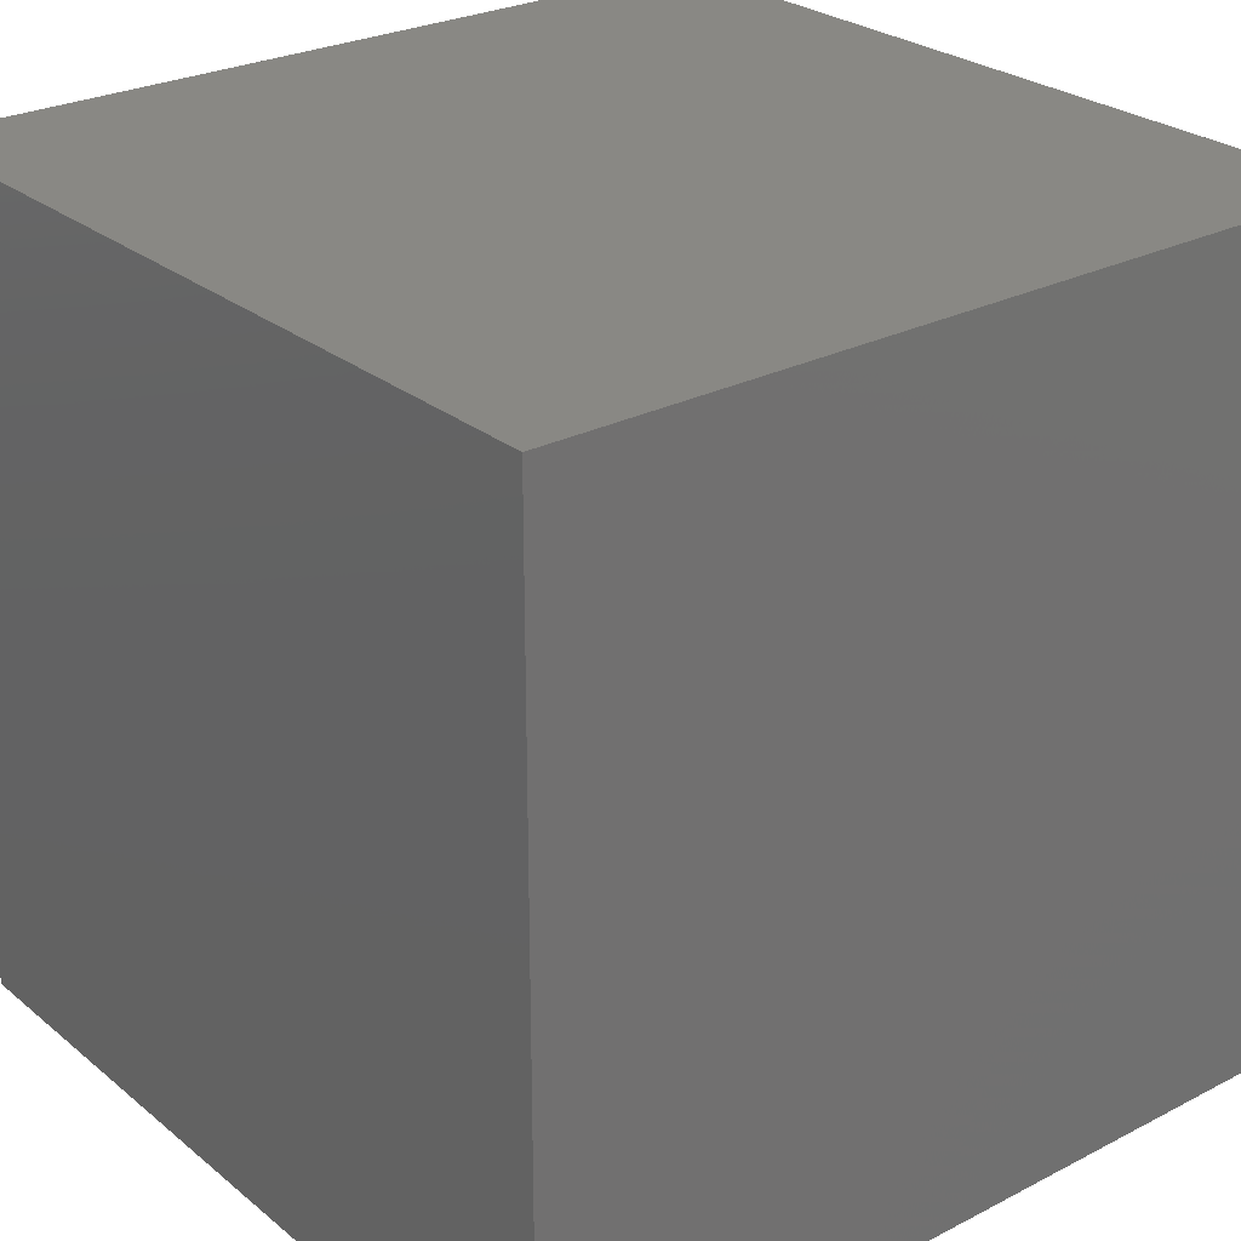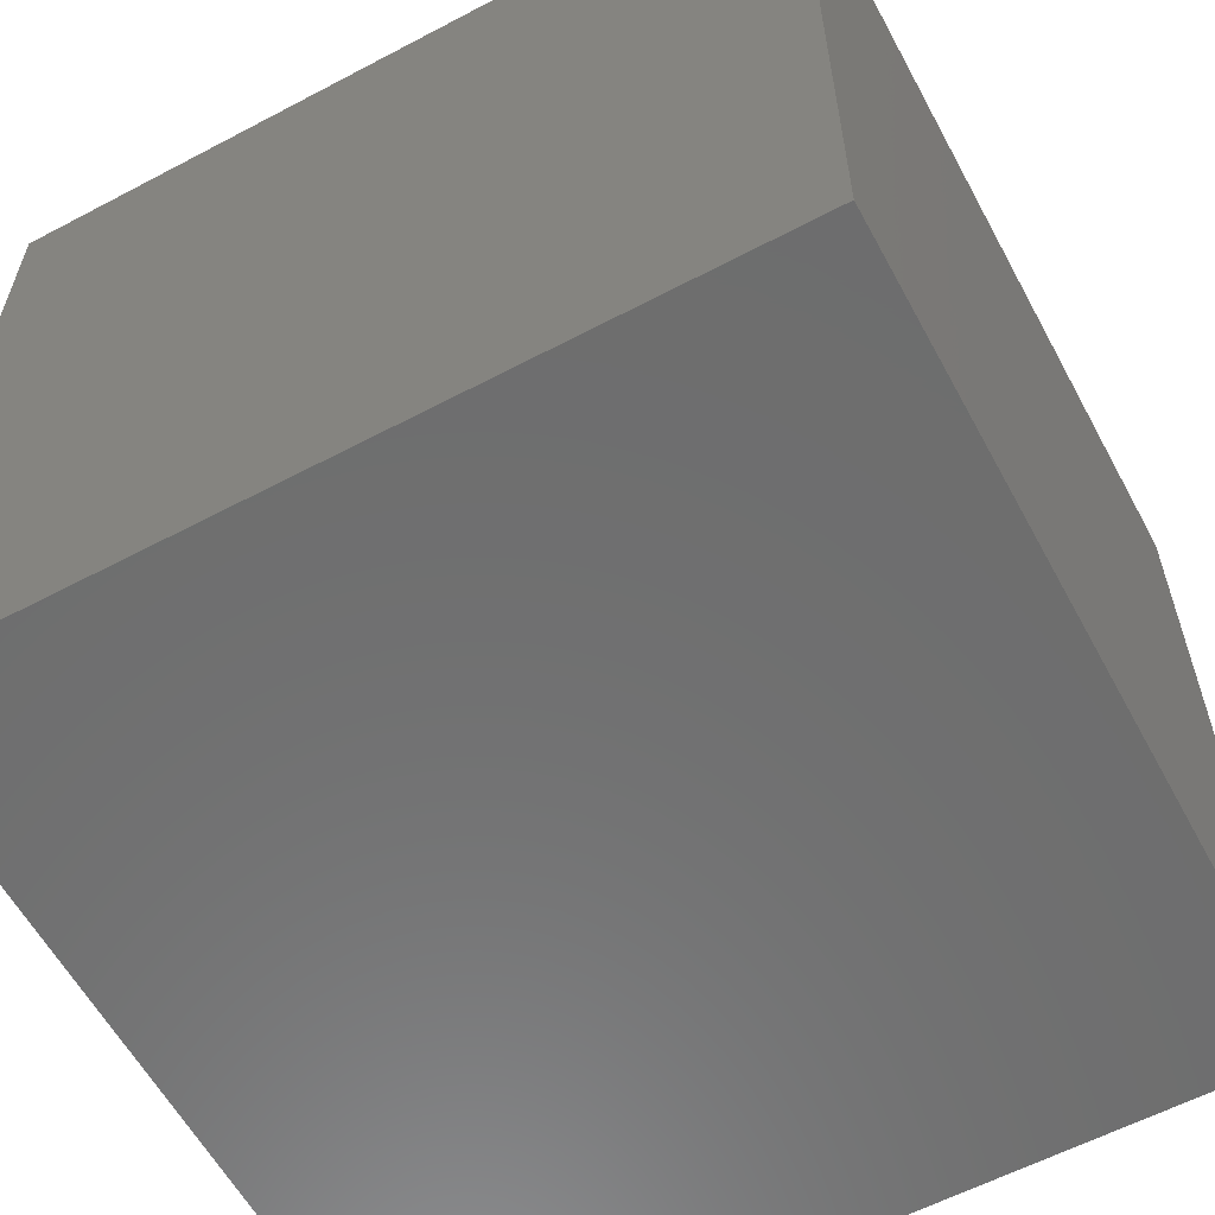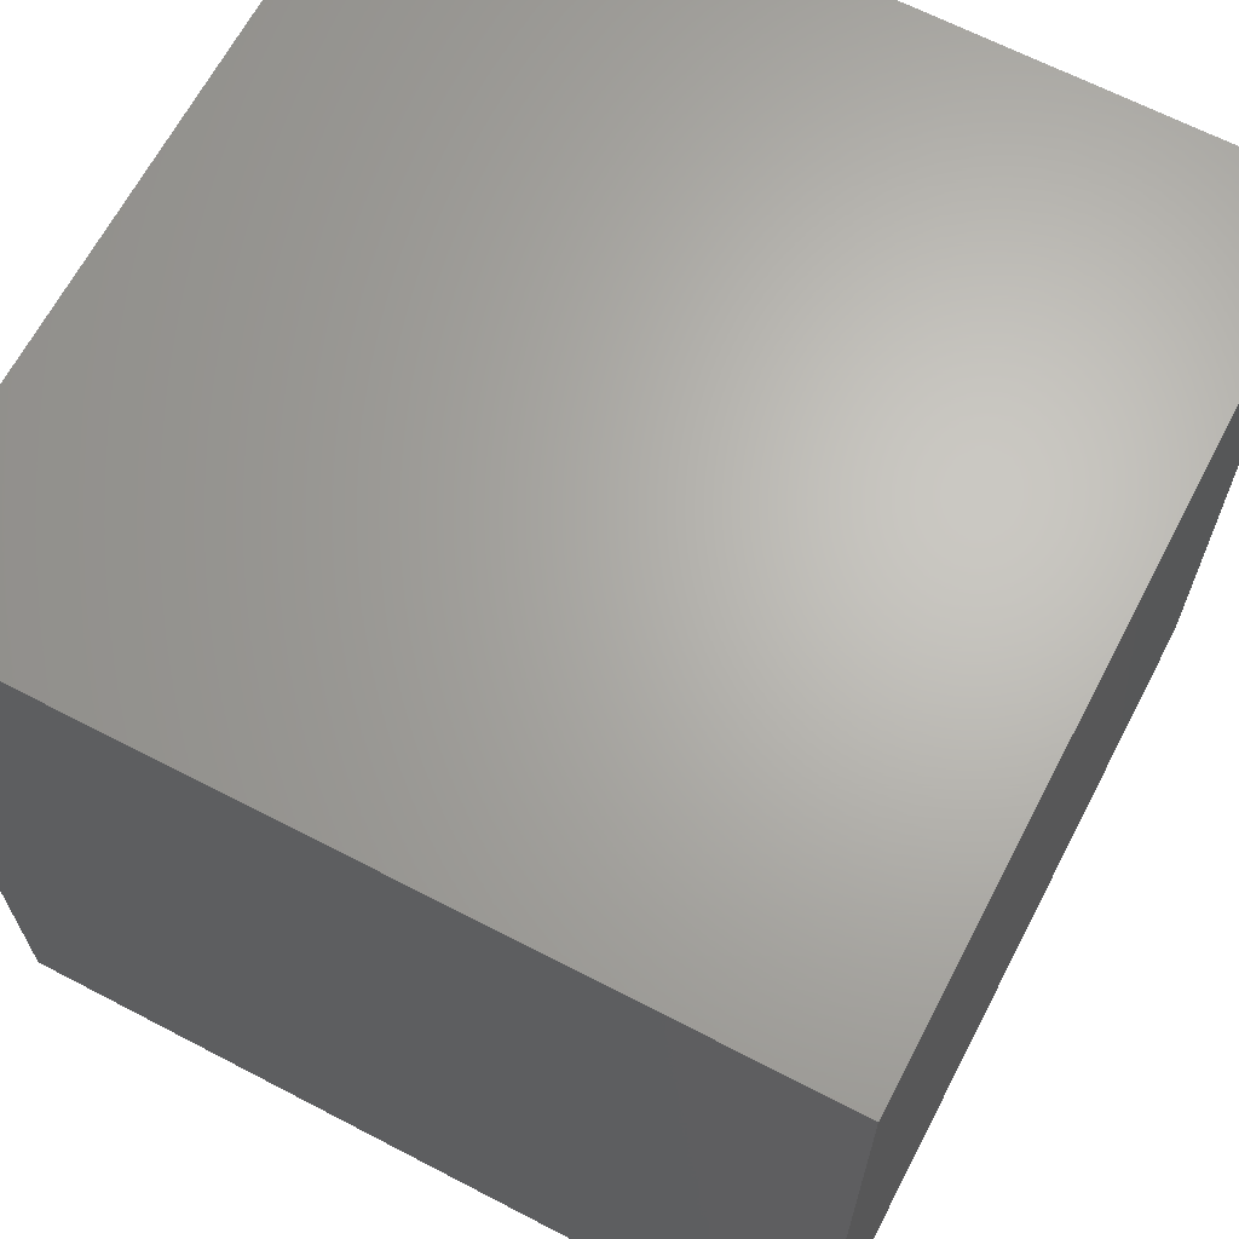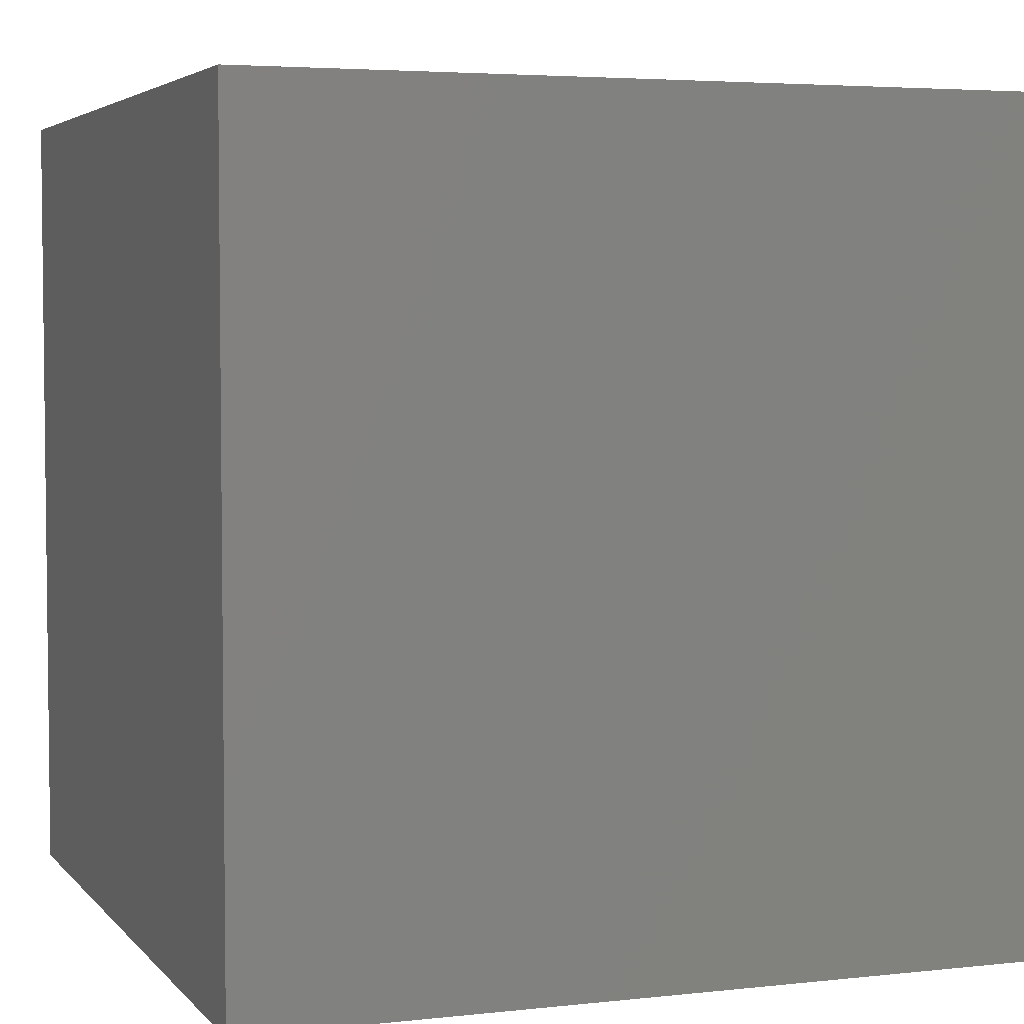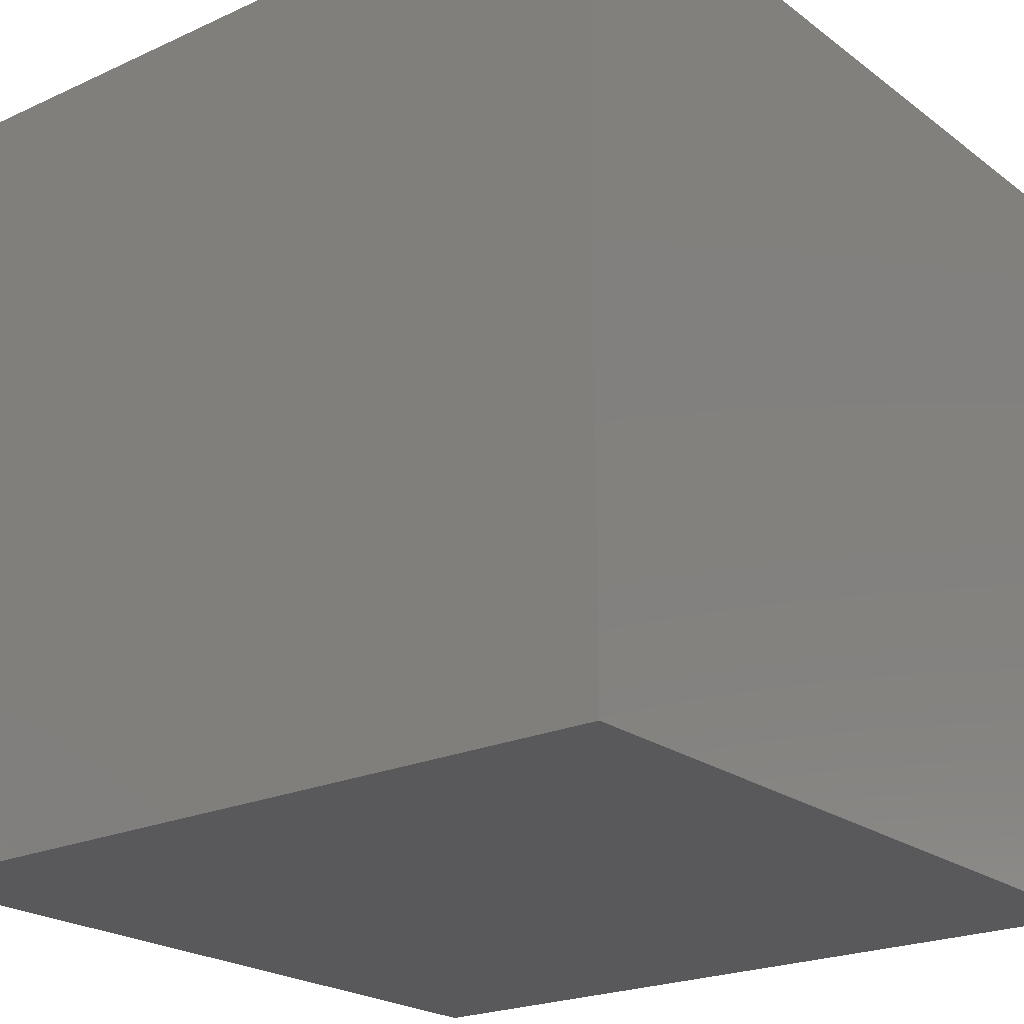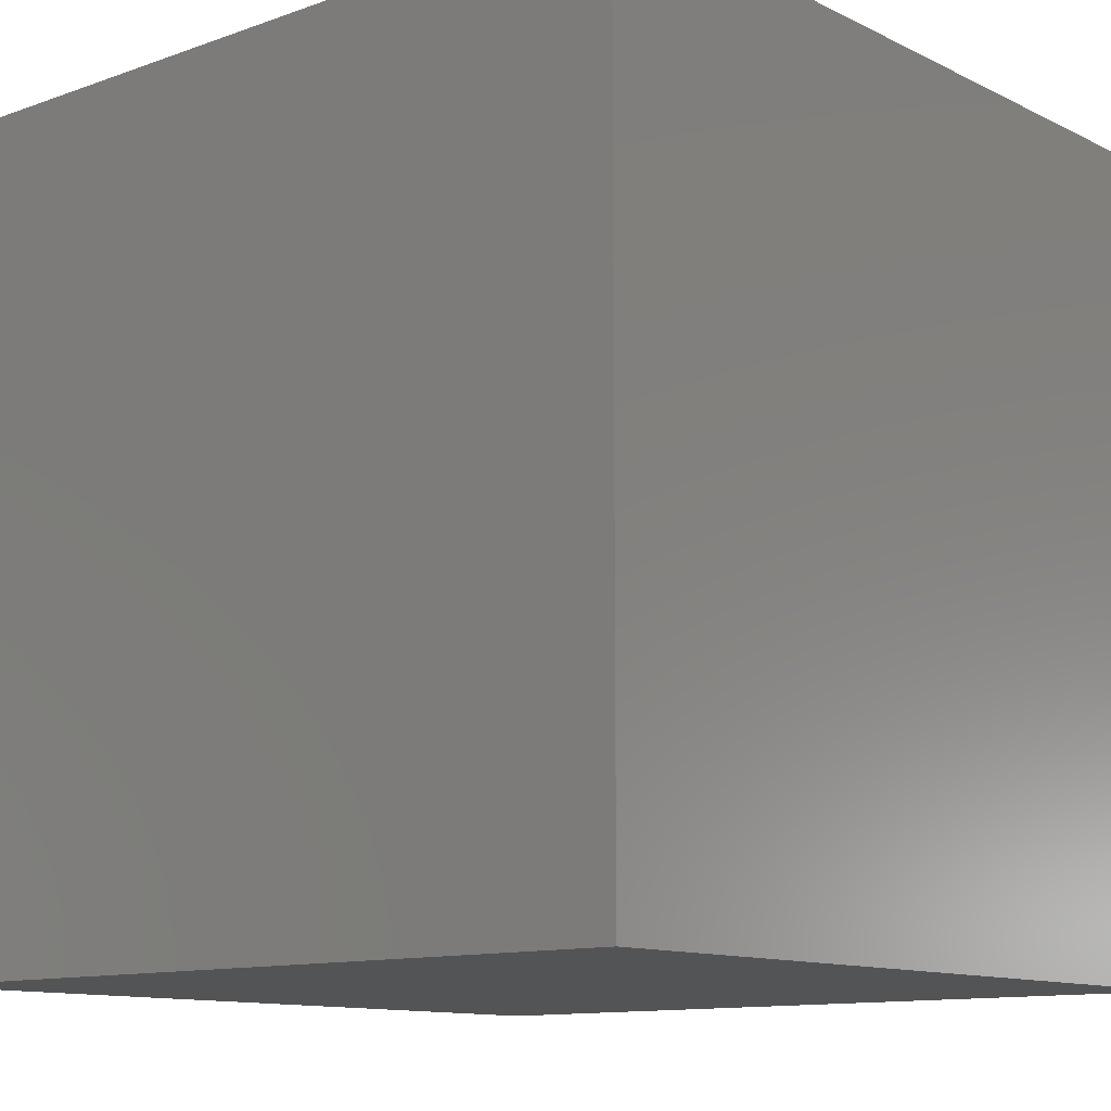
<metadata>
{"format":"stl","ext":"stl","renderer":"f3d","projection":"perspective","resolution":1024,"background":"white","views":[{"elev":26.7,"azim":-38.8,"up":"+Z"},{"elev":-59.8,"azim":-151.6,"up":"+Y"},{"elev":65.8,"azim":-152.4,"up":"+Z"},{"elev":4.2,"azim":-20.2,"up":"+Y"},{"elev":-22.2,"azim":-51.7,"up":"+Z"},{"elev":-11.6,"azim":-139.4,"up":"+Z"}]}
</metadata>
<code>
# stl→obj: 8 verts, 12 faces
v -1 -7 0
v -2 -7 0
v -1 -8 0
v -2 -8 0
v -1 -8 -1
v -2 -8 -1
v -1 -7 -1
v -2 -7 -1
f 1 2 3
f 3 2 4
f 5 6 7
f 7 6 8
f 4 6 3
f 3 6 5
f 2 8 4
f 4 8 6
f 1 7 2
f 2 7 8
f 3 5 1
f 1 5 7

</code>
